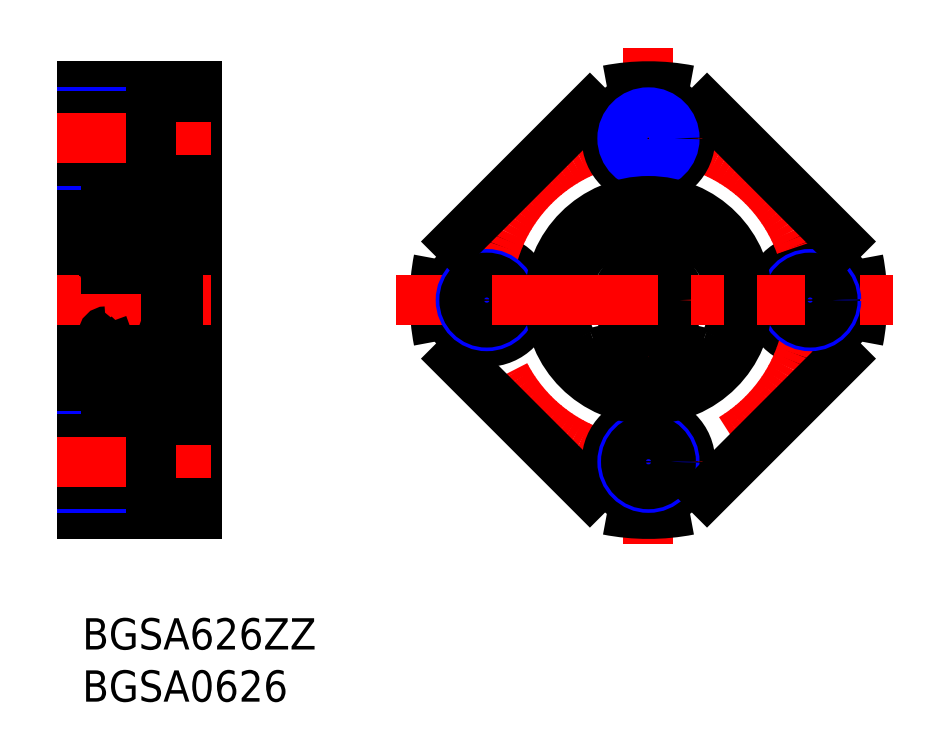
<metadata>
{"format":"dxf","ext":"dxf","renderer":"ezdxf+matplotlib","layout":"modelspace","background":"white","min_lineweight":24,"dpi":150}
</metadata>
<code>
0
SECTION
2
ENTITIES
0
INSERT
8
MSM_CONTINUOUS
2
*U4
10
0
20
0
30
0
0
INSERT
8
MSM_CONTINUOUS
2
*U5
10
0
20
0
30
0
0
LINE
8
MSM_CONTINUOUS
10
0
20
10
30
0
11
0
21
51
31
0
0
LINE
8
MSM_CONTINUOUS
10
11
20
51
30
0
11
11
21
10
31
0
0
LINE
8
MSM_CONTINUOUS
10
2
20
39.7
30
0
11
2
21
21.3
31
0
0
LINE
8
MSM_CONTINUOUS
10
11
20
10
30
0
11
0
21
10
31
0
0
LINE
8
MSM_NARROW
10
0
20
17.5
30
0
11
6.6
21
17.5
31
0
0
CIRCLE
8
MSM_CONTINUOUS
10
5
20
24.25
30
0
40
1.75
0
LINE
8
MSM_CONTINUOUS
10
2.3
20
21
30
0
11
8
21
21
31
0
0
LINE
8
MSM_CONTINUOUS
10
7.7
20
27.5
30
0
11
2.3
21
27.5
31
0
0
LINE
8
MSM_NARROW
10
0
20
12.5
30
0
11
6.6
21
12.5
31
0
0
LINE
8
MSM_CONTINUOUS
10
0
20
12.85
30
0
11
6.6
21
12.85
31
0
0
LINE
8
MSM_CONTINUOUS
10
0
20
17.15
30
0
11
6.6
21
17.15
31
0
0
LINE
8
MSM_CENTER
10
-2.448
20
15
30
0
11
12.33
21
15
31
0
0
LINE
8
MSM_CENTER
10
-2.448
20
30.5
30
0
11
12.33
21
30.5
31
0
0
LINE
8
MSM_CONTINUOUS
10
2.611
20
25.4
30
0
11
2.611
21
23.32
31
0
0
LINE
8
MSM_CONTINUOUS
10
2.5
20
23.27
30
0
11
2.5
21
25.4
31
0
0
LINE
8
MSM_CONTINUOUS
10
-2.84e-14
20
20.25
30
0
11
-2.84e-14
21
20.25
31
0
0
LINE
8
MSM_CONTINUOUS
10
2.278
20
22.35
30
0
11
2.368
21
22.2
31
0
0
LINE
8
MSM_CONTINUOUS
10
2.318
20
22.5
30
0
11
2.415
21
22.56
31
0
0
ARC
8
MSM_CONTINUOUS
10
2.374
20
22.41
30
0
40
0.1111
50
120
51
210
0
LINE
8
MSM_CONTINUOUS
10
2
20
22.25
30
0
11
2.1
21
22.35
31
0
0
LINE
8
MSM_CONTINUOUS
10
2.1
20
22.35
30
0
11
2.278
21
22.35
31
0
0
ARC
8
MSM_CONTINUOUS
10
2.3
20
21.3
30
0
40
0.3
50
180
51
270
0
LINE
8
MSM_CONTINUOUS
10
0
20
23
30
0
11
2
21
23
31
0
0
LINE
8
MSM_CONTINUOUS
10
2.722
20
22.32
30
0
11
2.722
21
23.05
31
0
0
LINE
8
MSM_CONTINUOUS
10
2.833
20
22.32
30
0
11
2.833
21
23.1
31
0
0
LINE
8
MSM_CONTINUOUS
10
2.374
20
22.41
30
0
11
2.465
21
22.25
31
0
0
LINE
8
MSM_CONTINUOUS
10
2.47
20
22.46
30
0
11
2.374
21
22.41
31
0
0
LINE
8
MSM_CONTINUOUS
10
2.415
20
22.56
30
0
11
2.47
21
22.46
31
0
0
ARC
8
MSM_CONTINUOUS
10
2.584
20
22.32
30
0
40
0.138
50
210
51
0
0
ARC
8
MSM_CONTINUOUS
10
2.584
20
22.32
30
0
40
0.2491
50
210
51
0
0
LINE
8
MSM_CONTINUOUS
10
2.833
20
23.1
30
0
11
2.611
21
23.32
31
0
0
LINE
8
MSM_CONTINUOUS
10
2.722
20
23.05
30
0
11
2.5
21
23.27
31
0
0
LINE
8
MSM_CONTINUOUS
10
2.933
20
23.05
30
0
11
3.726
21
23.05
31
0
0
LINE
8
MSM_CONTINUOUS
10
2.833
20
22.95
30
0
11
2.933
21
23.05
31
0
0
LINE
8
MSM_CONTINUOUS
10
2.278
20
25.75
30
0
11
2.457
21
25.97
31
0
0
LINE
8
MSM_CONTINUOUS
10
2.1
20
25.75
30
0
11
2.278
21
25.75
31
0
0
LINE
8
MSM_CONTINUOUS
10
2
20
25.85
30
0
11
2.1
21
25.75
31
0
0
ARC
8
MSM_CONTINUOUS
10
2.3
20
27.2
30
0
40
0.3
50
90
51
180
0
LINE
8
MSM_CONTINUOUS
10
3.008
20
25.45
30
0
11
3.726
21
25.45
31
0
0
LINE
8
MSM_CONTINUOUS
10
2.908
20
25.54
30
0
11
3.008
21
25.45
31
0
0
LINE
8
MSM_CONTINUOUS
10
2.611
20
25.51
30
0
11
2.778
21
25.51
31
0
0
LINE
8
MSM_CONTINUOUS
10
2.778
20
25.51
30
0
11
2.778
21
25.4
31
0
0
LINE
8
MSM_CONTINUOUS
10
2.778
20
25.4
30
0
11
2.611
21
25.4
31
0
0
LINE
8
MSM_CONTINUOUS
10
2.778
20
25.9
30
0
11
2.908
21
25.54
31
0
0
ARC
8
MSM_CONTINUOUS
10
2.611
20
25.4
30
0
40
0.1111
50
90
51
180
0
ARC
8
MSM_CONTINUOUS
10
2.599
20
25.85
30
0
40
0.1863
50
16.85
51
140
0
LINE
8
MSM_CONTINUOUS
10
-2.84e-14
20
30.5
30
0
11
0.0001
21
30.5
31
0
0
LINE
8
MSM_CONTINUOUS
10
6.6
20
11
30
0
11
6.6
21
19
31
0
0
LINE
8
MSM_CONTINUOUS
10
6.6
20
11
30
0
11
11
21
11
31
0
0
LINE
8
MSM_CONTINUOUS
10
7.5
20
23.27
30
0
11
7.5
21
25.4
31
0
0
LINE
8
MSM_CONTINUOUS
10
7.389
20
25.4
30
0
11
7.389
21
23.32
31
0
0
LINE
8
MSM_CONTINUOUS
10
6.6
20
19
30
0
11
11
21
19
31
0
0
LINE
8
MSM_CONTINUOUS
10
7.167
20
22.32
30
0
11
7.167
21
23.1
31
0
0
LINE
8
MSM_CONTINUOUS
10
7.278
20
22.32
30
0
11
7.278
21
23.05
31
0
0
ARC
8
MSM_CONTINUOUS
10
7.416
20
22.32
30
0
40
0.2491
50
180
51
330
0
ARC
8
MSM_CONTINUOUS
10
7.416
20
22.32
30
0
40
0.138
50
180
51
330
0
LINE
8
MSM_CONTINUOUS
10
7.722
20
22.35
30
0
11
7.632
21
22.2
31
0
0
LINE
8
MSM_CONTINUOUS
10
7.9
20
22.35
30
0
11
7.722
21
22.35
31
0
0
LINE
8
MSM_CONTINUOUS
10
8
20
22.25
30
0
11
7.9
21
22.35
31
0
0
LINE
8
MSM_CONTINUOUS
10
7.682
20
22.5
30
0
11
7.585
21
22.56
31
0
0
LINE
8
MSM_CONTINUOUS
10
7.585
20
22.56
30
0
11
7.53
21
22.46
31
0
0
LINE
8
MSM_CONTINUOUS
10
7.53
20
22.46
30
0
11
7.626
21
22.41
31
0
0
LINE
8
MSM_CONTINUOUS
10
7.626
20
22.41
30
0
11
7.535
21
22.25
31
0
0
ARC
8
MSM_CONTINUOUS
10
7.626
20
22.41
30
0
40
0.1111
50
330
51
60.01
0
ARC
8
MSM_CONTINUOUS
10
7.7
20
21.3
30
0
40
0.3
50
270
51
0
0
LINE
8
MSM_CONTINUOUS
10
7.067
20
23.05
30
0
11
6.274
21
23.05
31
0
0
LINE
8
MSM_CONTINUOUS
10
7.167
20
22.95
30
0
11
7.067
21
23.05
31
0
0
LINE
8
MSM_CONTINUOUS
10
7.278
20
23.05
30
0
11
7.5
21
23.27
31
0
0
LINE
8
MSM_CONTINUOUS
10
7.167
20
23.1
30
0
11
7.389
21
23.32
31
0
0
LINE
8
MSM_CONTINUOUS
10
11
20
21
30
0
11
9.16
21
21
31
0
0
LINE
8
MSM_CONTINUOUS
10
6.992
20
25.45
30
0
11
6.274
21
25.45
31
0
0
ARC
8
MSM_CONTINUOUS
10
7.401
20
25.85
30
0
40
0.1863
50
40
51
163.2
0
ARC
8
MSM_CONTINUOUS
10
7.389
20
25.4
30
0
40
0.1111
50
5e-05
51
90
0
LINE
8
MSM_CONTINUOUS
10
7.222
20
25.9
30
0
11
7.092
21
25.54
31
0
0
LINE
8
MSM_CONTINUOUS
10
8
20
25.85
30
0
11
7.9
21
25.75
31
0
0
LINE
8
MSM_CONTINUOUS
10
7.222
20
25.4
30
0
11
7.389
21
25.4
31
0
0
LINE
8
MSM_CONTINUOUS
10
7.222
20
25.51
30
0
11
7.222
21
25.4
31
0
0
LINE
8
MSM_CONTINUOUS
10
7.389
20
25.51
30
0
11
7.222
21
25.51
31
0
0
LINE
8
MSM_CONTINUOUS
10
7.9
20
25.75
30
0
11
7.722
21
25.75
31
0
0
LINE
8
MSM_CONTINUOUS
10
7.722
20
25.75
30
0
11
7.543
21
25.97
31
0
0
LINE
8
MSM_CONTINUOUS
10
7.092
20
25.54
30
0
11
6.992
21
25.45
31
0
0
ARC
8
MSM_CONTINUOUS
10
7.7
20
27.2
30
0
40
0.3
50
0
51
90
0
LINE
8
MSM_CONTINUOUS
10
0
20
51
30
0
11
11
21
51
31
0
0
LINE
8
MSM_NARROW
10
0
20
48.5
30
0
11
6.6
21
48.5
31
0
0
LINE
8
MSM_NARROW
10
0
20
43.5
30
0
11
6.6
21
43.5
31
0
0
CIRCLE
8
MSM_CONTINUOUS
10
5
20
36.75
30
0
40
1.75
0
LINE
8
MSM_CONTINUOUS
10
7.7
20
33.5
30
0
11
2.3
21
33.5
31
0
0
LINE
8
MSM_CONTINUOUS
10
2.3
20
40
30
0
11
8
21
40
31
0
0
LINE
8
MSM_CONTINUOUS
10
0
20
43.85
30
0
11
6.6
21
43.85
31
0
0
LINE
8
MSM_CONTINUOUS
10
0
20
48.15
30
0
11
6.6
21
48.15
31
0
0
LINE
8
MSM_CENTER
10
-2.448
20
46
30
0
11
12.33
21
46
31
0
0
LINE
8
MSM_CONTINUOUS
10
2.5
20
37.73
30
0
11
2.5
21
35.6
31
0
0
LINE
8
MSM_CONTINUOUS
10
2.611
20
35.6
30
0
11
2.611
21
37.68
31
0
0
LINE
8
MSM_CONTINUOUS
10
2.278
20
35.25
30
0
11
2.457
21
35.03
31
0
0
LINE
8
MSM_CONTINUOUS
10
2
20
35.15
30
0
11
2.1
21
35.25
31
0
0
ARC
8
MSM_CONTINUOUS
10
2.3
20
33.8
30
0
40
0.3
50
180
51
270
0
LINE
8
MSM_CONTINUOUS
10
2.1
20
35.25
30
0
11
2.278
21
35.25
31
0
0
LINE
8
MSM_CONTINUOUS
10
2.778
20
35.1
30
0
11
2.908
21
35.46
31
0
0
ARC
8
MSM_CONTINUOUS
10
2.599
20
35.15
30
0
40
0.1863
50
220
51
343.2
0
ARC
8
MSM_CONTINUOUS
10
2.611
20
35.6
30
0
40
0.1111
50
180
51
270
0
LINE
8
MSM_CONTINUOUS
10
2.778
20
35.6
30
0
11
2.611
21
35.6
31
0
0
LINE
8
MSM_CONTINUOUS
10
2.778
20
35.49
30
0
11
2.778
21
35.6
31
0
0
LINE
8
MSM_CONTINUOUS
10
2.611
20
35.49
30
0
11
2.778
21
35.49
31
0
0
LINE
8
MSM_CONTINUOUS
10
2.908
20
35.46
30
0
11
3.008
21
35.55
31
0
0
LINE
8
MSM_CONTINUOUS
10
3.008
20
35.55
30
0
11
3.726
21
35.55
31
0
0
LINE
8
MSM_CONTINUOUS
10
2.278
20
38.65
30
0
11
2.368
21
38.8
31
0
0
LINE
8
MSM_CONTINUOUS
10
2.318
20
38.5
30
0
11
2.415
21
38.44
31
0
0
LINE
8
MSM_CONTINUOUS
10
0
20
38
30
0
11
2
21
38
31
0
0
LINE
8
MSM_CONTINUOUS
10
2.1
20
38.65
30
0
11
2.278
21
38.65
31
0
0
LINE
8
MSM_CONTINUOUS
10
2
20
38.75
30
0
11
2.1
21
38.65
31
0
0
ARC
8
MSM_CONTINUOUS
10
2.374
20
38.59
30
0
40
0.1111
50
150
51
240
0
ARC
8
MSM_CONTINUOUS
10
2.3
20
39.7
30
0
40
0.3
50
90
51
180
0
ARC
8
MSM_CONTINUOUS
10
2.584
20
38.68
30
0
40
0.138
50
0
51
150
0
LINE
8
MSM_CONTINUOUS
10
2.833
20
38.05
30
0
11
2.933
21
37.95
31
0
0
LINE
8
MSM_CONTINUOUS
10
2.933
20
37.95
30
0
11
3.726
21
37.95
31
0
0
LINE
8
MSM_CONTINUOUS
10
2.833
20
38.68
30
0
11
2.833
21
37.9
31
0
0
LINE
8
MSM_CONTINUOUS
10
2.722
20
37.95
30
0
11
2.5
21
37.73
31
0
0
LINE
8
MSM_CONTINUOUS
10
2.722
20
38.68
30
0
11
2.722
21
37.95
31
0
0
LINE
8
MSM_CONTINUOUS
10
2.415
20
38.44
30
0
11
2.47
21
38.54
31
0
0
LINE
8
MSM_CONTINUOUS
10
2.833
20
37.9
30
0
11
2.611
21
37.68
31
0
0
LINE
8
MSM_CONTINUOUS
10
2.47
20
38.54
30
0
11
2.374
21
38.59
31
0
0
LINE
8
MSM_CONTINUOUS
10
2.374
20
38.59
30
0
11
2.465
21
38.75
31
0
0
ARC
8
MSM_CONTINUOUS
10
2.584
20
38.68
30
0
40
0.2491
50
0
51
150
0
LINE
8
MSM_CONTINUOUS
10
6.6
20
50
30
0
11
6.6
21
42
31
0
0
LINE
8
MSM_CONTINUOUS
10
7.389
20
35.6
30
0
11
7.389
21
37.68
31
0
0
LINE
8
MSM_CONTINUOUS
10
7.5
20
37.73
30
0
11
7.5
21
35.6
31
0
0
LINE
8
MSM_CONTINUOUS
10
7.722
20
35.25
30
0
11
7.543
21
35.03
31
0
0
LINE
8
MSM_CONTINUOUS
10
8
20
35.15
30
0
11
7.9
21
35.25
31
0
0
LINE
8
MSM_CONTINUOUS
10
7.222
20
35.1
30
0
11
7.092
21
35.46
31
0
0
ARC
8
MSM_CONTINUOUS
10
7.7
20
33.8
30
0
40
0.3
50
270
51
0
0
ARC
8
MSM_CONTINUOUS
10
7.401
20
35.15
30
0
40
0.1863
50
196.8
51
320
0
LINE
8
MSM_CONTINUOUS
10
6.992
20
35.55
30
0
11
6.274
21
35.55
31
0
0
LINE
8
MSM_CONTINUOUS
10
7.092
20
35.46
30
0
11
6.992
21
35.55
31
0
0
LINE
8
MSM_CONTINUOUS
10
7.9
20
35.25
30
0
11
7.722
21
35.25
31
0
0
LINE
8
MSM_CONTINUOUS
10
7.389
20
35.49
30
0
11
7.222
21
35.49
31
0
0
LINE
8
MSM_CONTINUOUS
10
7.222
20
35.49
30
0
11
7.222
21
35.6
31
0
0
LINE
8
MSM_CONTINUOUS
10
7.222
20
35.6
30
0
11
7.389
21
35.6
31
0
0
ARC
8
MSM_CONTINUOUS
10
7.389
20
35.6
30
0
40
0.1111
50
270
51
360
0
LINE
8
MSM_CONTINUOUS
10
7.067
20
37.95
30
0
11
6.274
21
37.95
31
0
0
ARC
8
MSM_CONTINUOUS
10
7.626
20
38.59
30
0
40
0.1111
50
300
51
30.01
0
LINE
8
MSM_CONTINUOUS
10
7.626
20
38.59
30
0
11
7.535
21
38.75
31
0
0
LINE
8
MSM_CONTINUOUS
10
7.53
20
38.54
30
0
11
7.626
21
38.59
31
0
0
LINE
8
MSM_CONTINUOUS
10
7.167
20
37.9
30
0
11
7.389
21
37.68
31
0
0
LINE
8
MSM_CONTINUOUS
10
7.585
20
38.44
30
0
11
7.53
21
38.54
31
0
0
LINE
8
MSM_CONTINUOUS
10
7.278
20
38.68
30
0
11
7.278
21
37.95
31
0
0
LINE
8
MSM_CONTINUOUS
10
7.278
20
37.95
30
0
11
7.5
21
37.73
31
0
0
LINE
8
MSM_CONTINUOUS
10
7.167
20
38.68
30
0
11
7.167
21
37.9
31
0
0
LINE
8
MSM_CONTINUOUS
10
7.682
20
38.5
30
0
11
7.585
21
38.44
31
0
0
LINE
8
MSM_CONTINUOUS
10
7.167
20
38.05
30
0
11
7.067
21
37.95
31
0
0
LINE
8
MSM_CONTINUOUS
10
8
20
38.75
30
0
11
7.9
21
38.65
31
0
0
LINE
8
MSM_CONTINUOUS
10
7.9
20
38.65
30
0
11
7.722
21
38.65
31
0
0
LINE
8
MSM_CONTINUOUS
10
7.722
20
38.65
30
0
11
7.632
21
38.8
31
0
0
ARC
8
MSM_CONTINUOUS
10
7.416
20
38.68
30
0
40
0.138
50
30
51
180
0
ARC
8
MSM_CONTINUOUS
10
7.416
20
38.68
30
0
40
0.2491
50
30
51
180
0
ARC
8
MSM_CONTINUOUS
10
7.7
20
39.7
30
0
40
0.3
50
0
51
90
0
LINE
8
MSM_CONTINUOUS
10
11
20
40
30
0
11
9.16
21
40
31
0
0
LINE
8
MSM_CONTINUOUS
10
6.6
20
42
30
0
11
11
21
42
31
0
0
LINE
8
MSM_CONTINUOUS
10
6.6
20
50
30
0
11
11
21
50
31
0
0
CIRCLE
8
MSM_CONTINUOUS
10
38.78
20
30.5
30
0
40
4
0
CIRCLE
8
MSM_CONTINUOUS
10
69.78
20
30.5
30
0
40
4
0
ARC
8
MSM_CONTINUOUS
10
54.28
20
30.5
30
0
40
20.5
50
169
51
191
0
ARC
8
MSM_CONTINUOUS
10
54.28
20
30.5
30
0
40
20.5
50
349
51
11.02
0
CIRCLE
8
MSM_CENTER
10
54.28
20
30.5
30
0
40
15.5
0
LINE
8
MSM_CENTER
10
54.28
20
54.7
30
0
11
54.28
21
6.304
31
0
0
LINE
8
MSM_CENTER
10
30.08
20
30.5
30
0
11
78.47
21
30.5
31
0
0
CIRCLE
8
MSM_CONTINUOUS
10
54.28
20
15
30
0
40
4
0
ARC
8
MSM_CONTINUOUS
10
54.28
20
30.5
30
0
40
20.5
50
259
51
281
0
POLYLINE
8
MSM_CONTINUOUS
66
     1
10
0
20
0
30
0
0
VERTEX
8
MSM_CONTINUOUS
10
34.16
20
26.58
30
0
0
VERTEX
8
MSM_CONTINUOUS
10
50.36
20
10.38
30
0
0
SEQEND
8
MSM_CONTINUOUS
0
CIRCLE
8
MSM_NARROW
10
38.78
20
30.5
30
0
40
2.5
0
CIRCLE
8
MSM_NARROW
10
54.28
20
15
30
0
40
2.5
0
POLYLINE
8
MSM_CONTINUOUS
66
     1
10
0
20
0
30
0
0
VERTEX
8
MSM_CONTINUOUS
10
58.2
20
10.38
30
0
0
VERTEX
8
MSM_CONTINUOUS
10
74.4
20
26.58
30
0
0
SEQEND
8
MSM_CONTINUOUS
0
CIRCLE
8
MSM_NARROW
10
69.78
20
30.5
30
0
40
2.5
0
ARC
8
MSM_CONTINUOUS
10
54.28
20
30.5
30
0
40
20.5
50
78.98
51
101
0
CIRCLE
8
MSM_CONTINUOUS
10
54.28
20
46
30
0
40
4
0
POLYLINE
8
MSM_CONTINUOUS
66
     1
10
0
20
0
30
0
0
VERTEX
8
MSM_CONTINUOUS
10
50.36
20
50.62
30
0
0
VERTEX
8
MSM_CONTINUOUS
10
34.16
20
34.42
30
0
0
SEQEND
8
MSM_CONTINUOUS
0
POLYLINE
8
MSM_CONTINUOUS
66
     1
10
0
20
0
30
0
0
VERTEX
8
MSM_CONTINUOUS
10
74.4
20
34.42
30
0
0
VERTEX
8
MSM_CONTINUOUS
10
58.2
20
50.62
30
0
0
SEQEND
8
MSM_CONTINUOUS
0
CIRCLE
8
MSM_CONTINUOUS
10
54.28
20
46
30
0
40
2.15
0
CIRCLE
8
MSM_NARROW
10
54.28
20
46
30
0
40
2.5
0
CIRCLE
8
MSM_CONTINUOUS
10
38.78
20
30.5
30
0
40
2.15
0
CIRCLE
8
MSM_CONTINUOUS
10
54.28
20
15
30
0
40
2.15
0
CIRCLE
8
MSM_CONTINUOUS
10
69.78
20
30.5
30
0
40
2.15
0
LINE
8
MSM_CONTINUOUS
10
8
20
20.5
30
0
11
8
21
40.5
31
0
0
LINE
8
MSM_CONTINUOUS
10
9
20
40.5
30
0
11
9
21
21.66
31
0
0
LINE
8
MSM_CONTINUOUS
10
9.15
20
40.5
30
0
11
9.15
21
20.5
31
0
0
LINE
8
MSM_CONTINUOUS
10
9
20
25.66
30
0.5
11
8
21
25.66
31
0.5
0
LINE
8
MSM_CONTINUOUS
10
9
20
21.66
30
0.5
11
8
21
21.66
31
0.5
0
LINE
8
MSM_CONTINUOUS
10
9.15
20
20.5
30
0.5
11
8
21
20.5
31
0.5
0
LINE
8
MSM_CONTINUOUS
10
9
20
38
30
0.5
11
8
21
38
31
0.5
0
LINE
8
MSM_CONTINUOUS
10
9.15
20
40.5
30
0.5
11
8
21
40.5
31
0.5
0
CIRCLE
8
MSM_CONTINUOUS
10
54.28
20
30.5
30
0
40
3
0
ARC
8
MSM_CONTINUOUS
10
59.88
20
27.39
30
0.5
40
2
50
248.8
51
336.1
0
ARC
8
MSM_CONTINUOUS
10
58.43
20
23.66
30
0.5
40
2
50
68.78
51
255.3
0
CIRCLE
8
MSM_CONTINUOUS
10
58.43
20
23.66
30
0.5
40
1
0
CIRCLE
8
MSM_CONTINUOUS
10
54.28
20
30.5
30
0.5
40
9.5
0
ARC
8
MSM_CONTINUOUS
10
50.13
20
23.66
30
0.5
40
2
50
284.7
51
111.2
0
ARC
8
MSM_CONTINUOUS
10
48.68
20
27.39
30
0.5
40
2
50
203.9
51
291.2
0
ARC
8
MSM_CONTINUOUS
10
54.28
20
29.87
30
0.5
40
8.125
50
336.1
51
203.9
0
CIRCLE
8
MSM_CONTINUOUS
10
50.13
20
23.66
30
0.5
40
1
0
LINE
8
MSM_CENTER
10
39.3
20
30.5
30
0
11
69.25
21
30.5
31
0
0
ENDSEC
0
EOF

</code>
